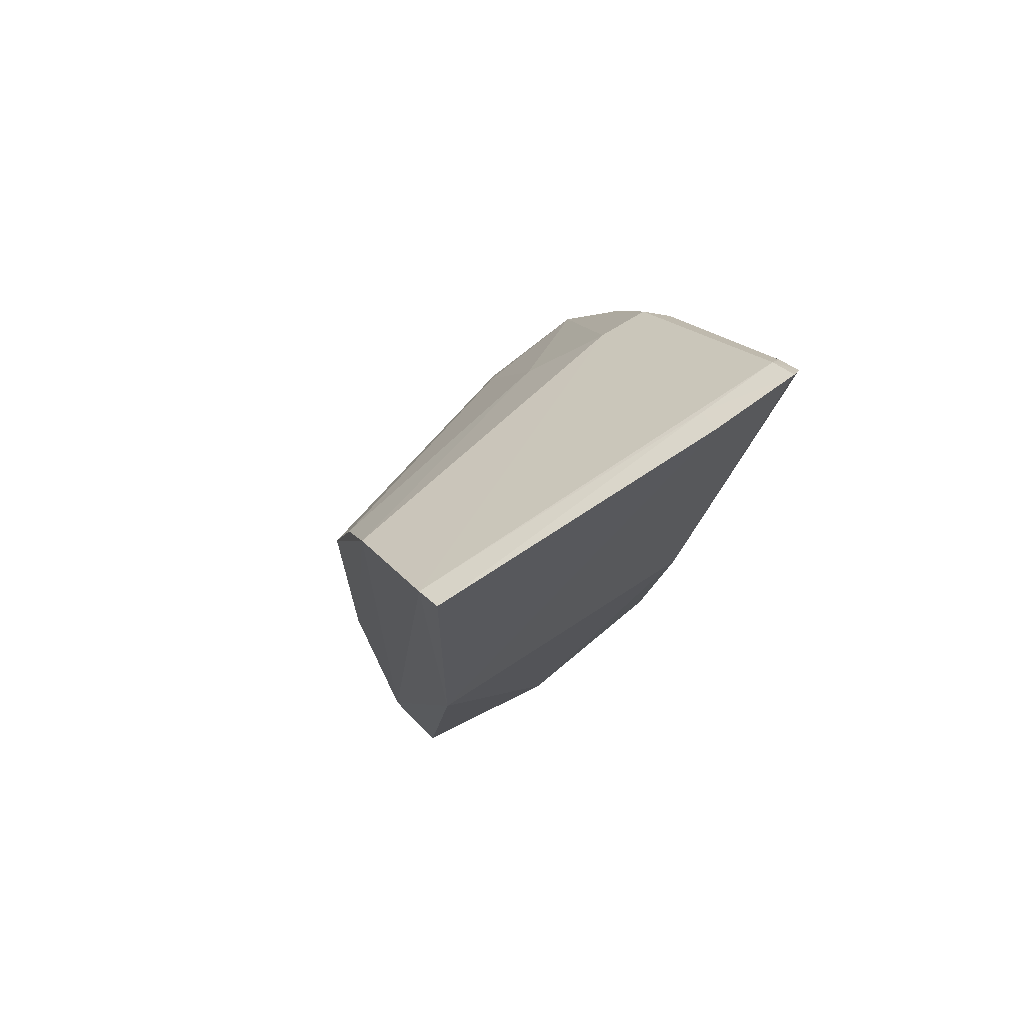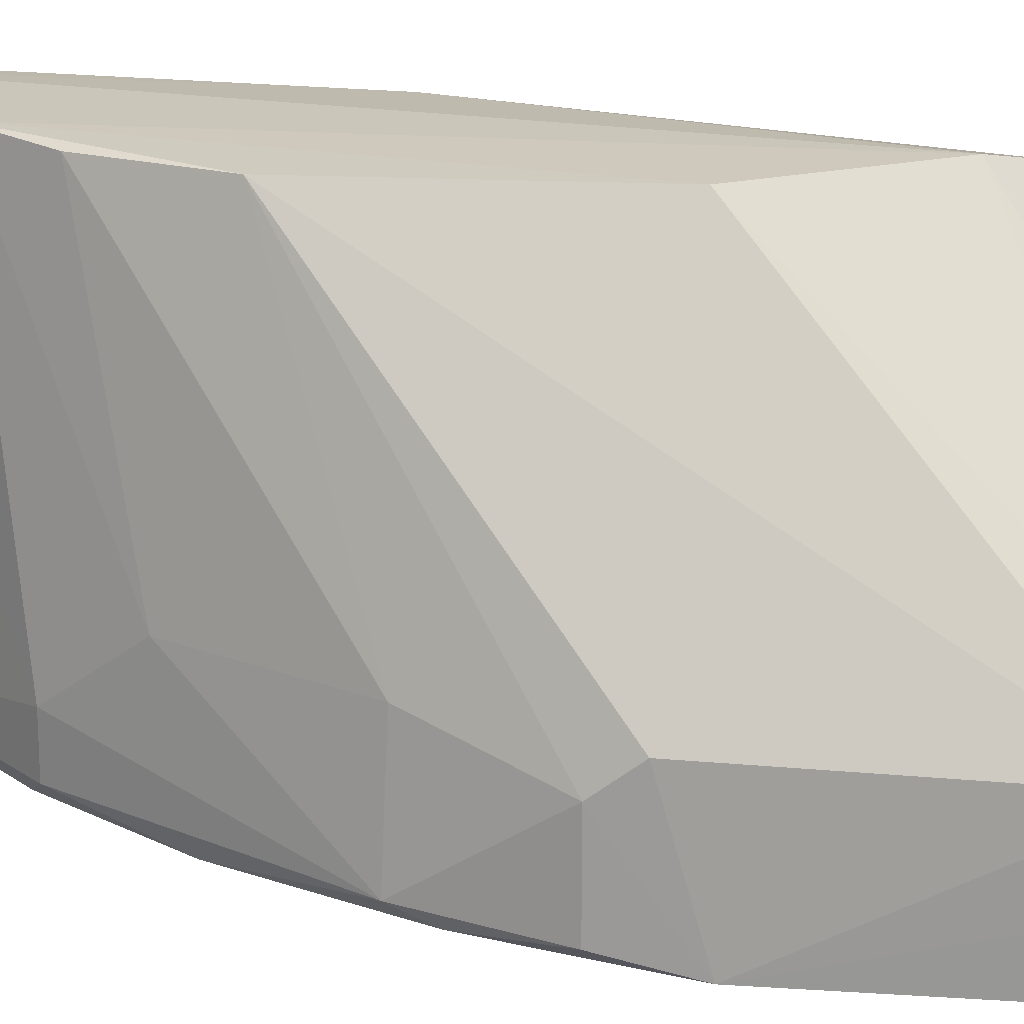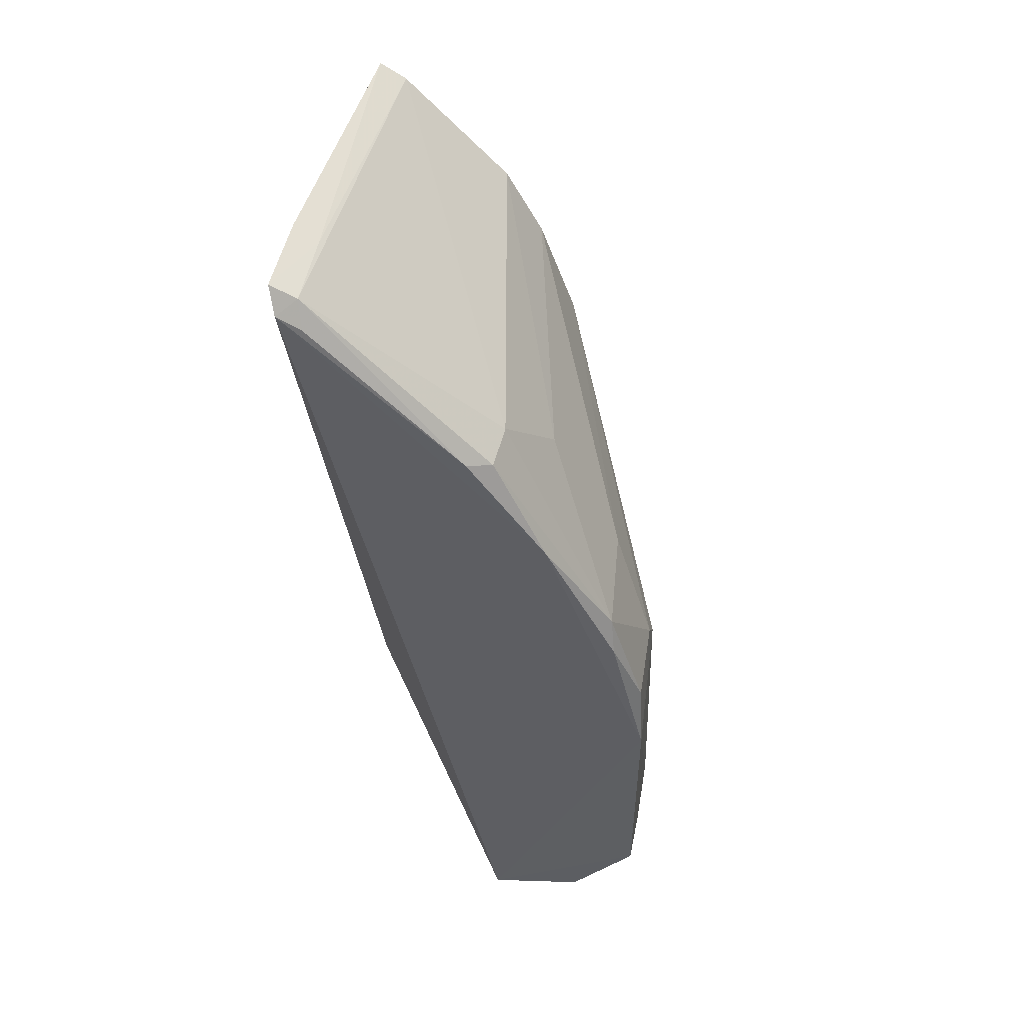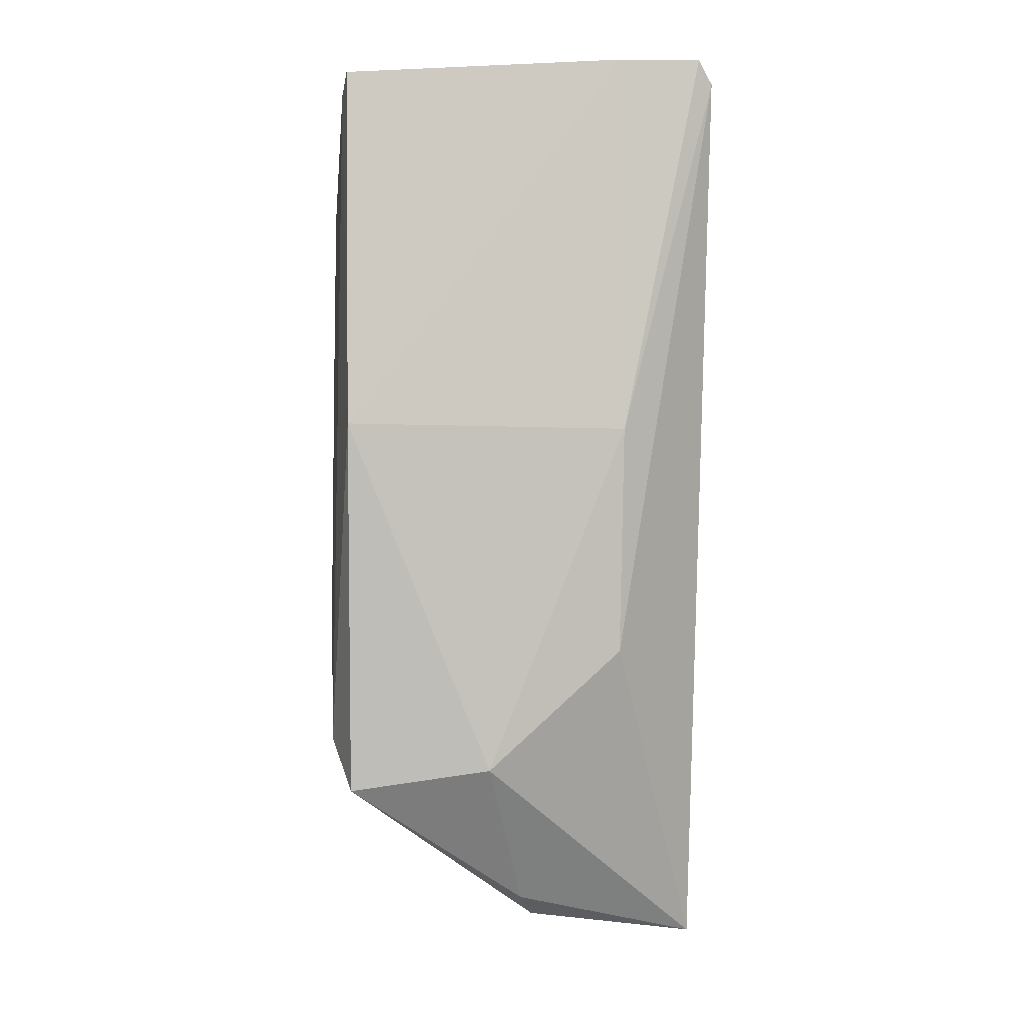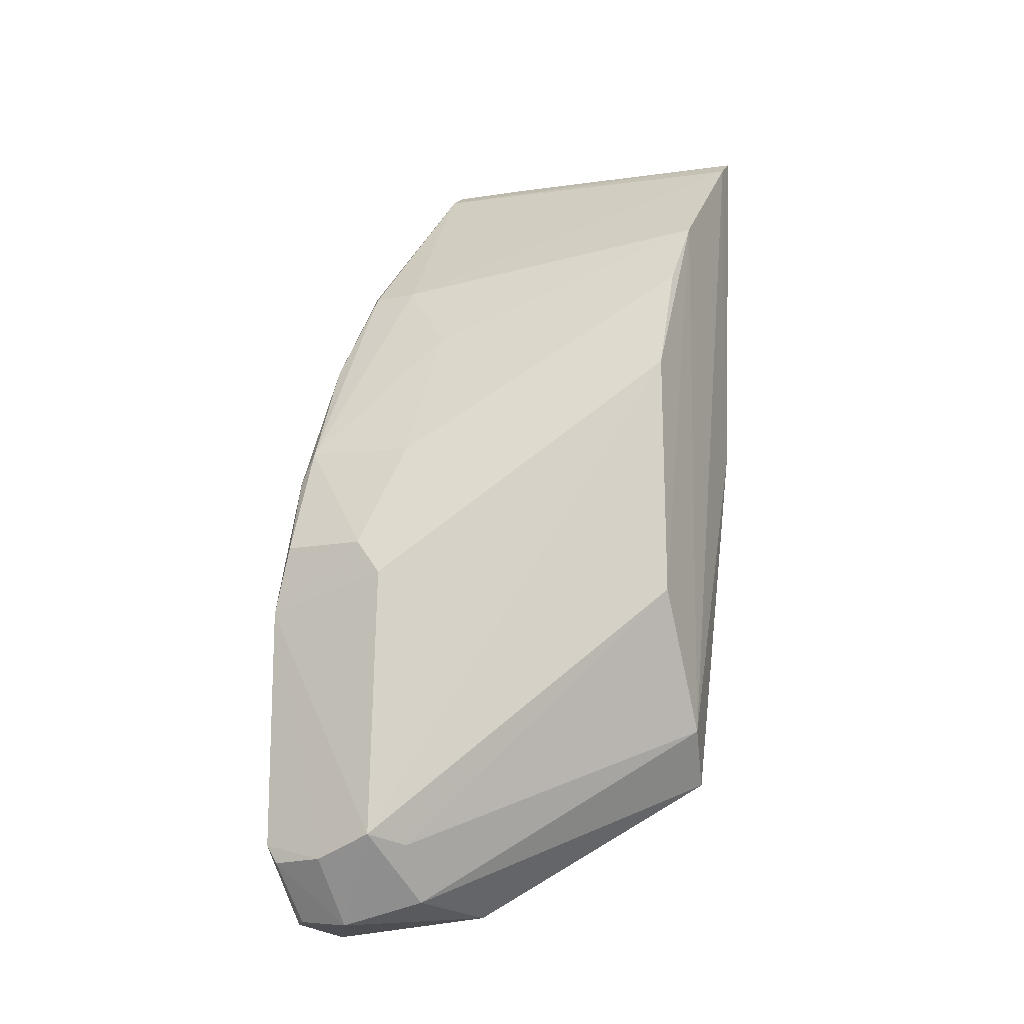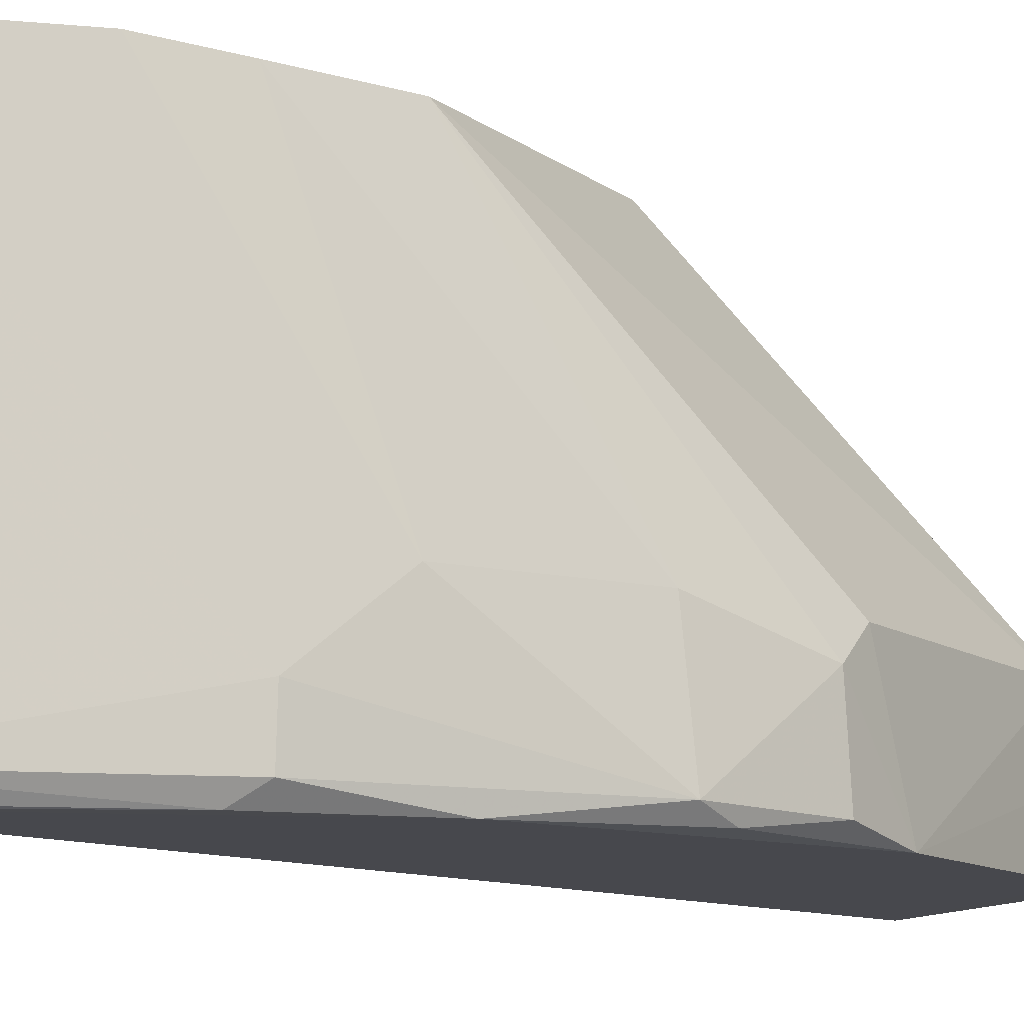
<metadata>
{"format":"obj","ext":"obj","renderer":"f3d","projection":"perspective","resolution":1024,"background":"white","views":[{"elev":68.5,"azim":56.3,"up":"+Y"},{"elev":22.1,"azim":-84.2,"up":"+Z"},{"elev":49.5,"azim":-167.8,"up":"+Y"},{"elev":-5.7,"azim":82.5,"up":"+Y"},{"elev":-11.7,"azim":-60.7,"up":"+Y"},{"elev":-9.7,"azim":-151.0,"up":"+Z"}]}
</metadata>
<code>
v 0.04524 0.07983 0.03565
v 0.03794 0.01509 0.03437
v 0.04407 0.04792 0.01007
v 0.04473 0.08031 0.001773
v 0.01392 0.03684 0.003308
v 0.04573 0.08195 0.01065
v 0.04405 0.04793 0.03522
v 0.02711 0.0539 0.03587
v 0.0273 0.0009265 0.0009456
v 0.04547 0.08233 0.003111
v 0.03982 0.01691 0.0219
v 0.01364 0.01019 0.01272
v 0.03372 0.01979 0.03591
v 0.01337 0.03064 0.002165
v 0.04071 0.0278 0.009996
v 0.0279 0.06518 0.003521
v 0.04361 0.08075 0.01032
v 0.03071 0.004645 0.01784
v 0.01426 0.03386 0.01305
v 0.04303 0.0783 0.03593
v 0.01967 0.004213 0.01464
v 0.02765 0.03229 0.03588
v 0.02305 0.05631 0.002243
v 0.01335 0.009309 0.002004
v 0.04328 0.08104 0.003369
v 0.01831 0.04625 0.01336
v 0.01433 0.03688 0.01068
v 0.03381 0.06896 0.03606
v 0.01647 0.009242 0.01501
v 0.02771 0.002801 0.01641
v 0.02991 0.06609 0.002155
v 0.01663 0.04358 0.002526
v 0.01346 0.008067 0.007575
v 0.01714 0.04655 0.003609
v 0.03039 0.06319 0.03573
v 0.02779 0.06512 0.007813
v 0.01768 0.002194 0.007711
v 0.04272 0.07902 0.001999
v 0.02457 0.05863 0.01338
v 0.01346 0.007724 0.002987
v 0.01902 0.002208 0.001702
v 0.01733 0.002481 0.003266
f 7 6 1
f 7 3 6
f 10 6 3
f 10 3 4
f 11 7 2
f 11 3 7
f 13 2 7
f 15 9 4
f 15 4 3
f 15 11 9
f 15 3 11
f 17 1 6
f 17 6 10
f 18 11 2
f 18 9 11
f 19 12 8
f 19 14 12
f 20 13 7
f 20 7 1
f 20 1 17
f 21 2 13
f 22 8 12
f 23 4 9
f 23 9 14
f 24 14 9
f 25 10 4
f 25 17 10
f 25 20 17
f 27 5 14
f 27 14 19
f 27 19 8
f 27 8 26
f 28 8 22
f 28 22 13
f 28 13 20
f 29 21 13
f 29 12 21
f 29 22 12
f 29 13 22
f 30 18 2
f 30 2 21
f 30 9 18
f 31 23 16
f 31 4 23
f 31 16 25
f 32 23 14
f 32 14 5
f 33 12 14
f 33 14 24
f 34 16 23
f 34 23 32
f 34 27 26
f 34 32 5
f 34 5 27
f 35 26 8
f 35 8 28
f 36 25 16
f 36 16 34
f 36 28 20
f 36 20 25
f 37 30 21
f 37 9 30
f 37 21 12
f 37 12 33
f 38 31 25
f 38 25 4
f 38 4 31
f 39 34 26
f 39 26 35
f 39 36 34
f 39 35 28
f 39 28 36
f 40 37 33
f 40 33 24
f 41 40 24
f 41 24 9
f 41 9 37
f 42 41 37
f 42 37 40
f 42 40 41

</code>
